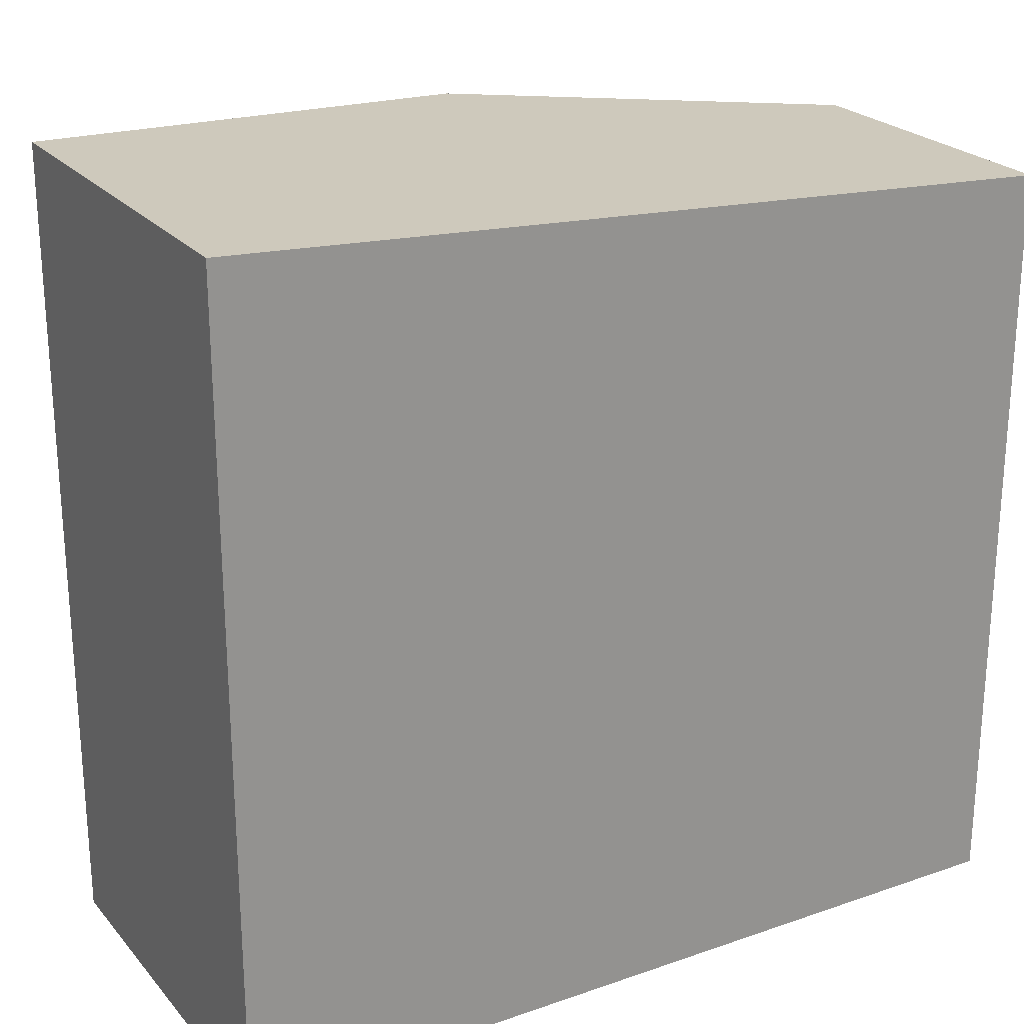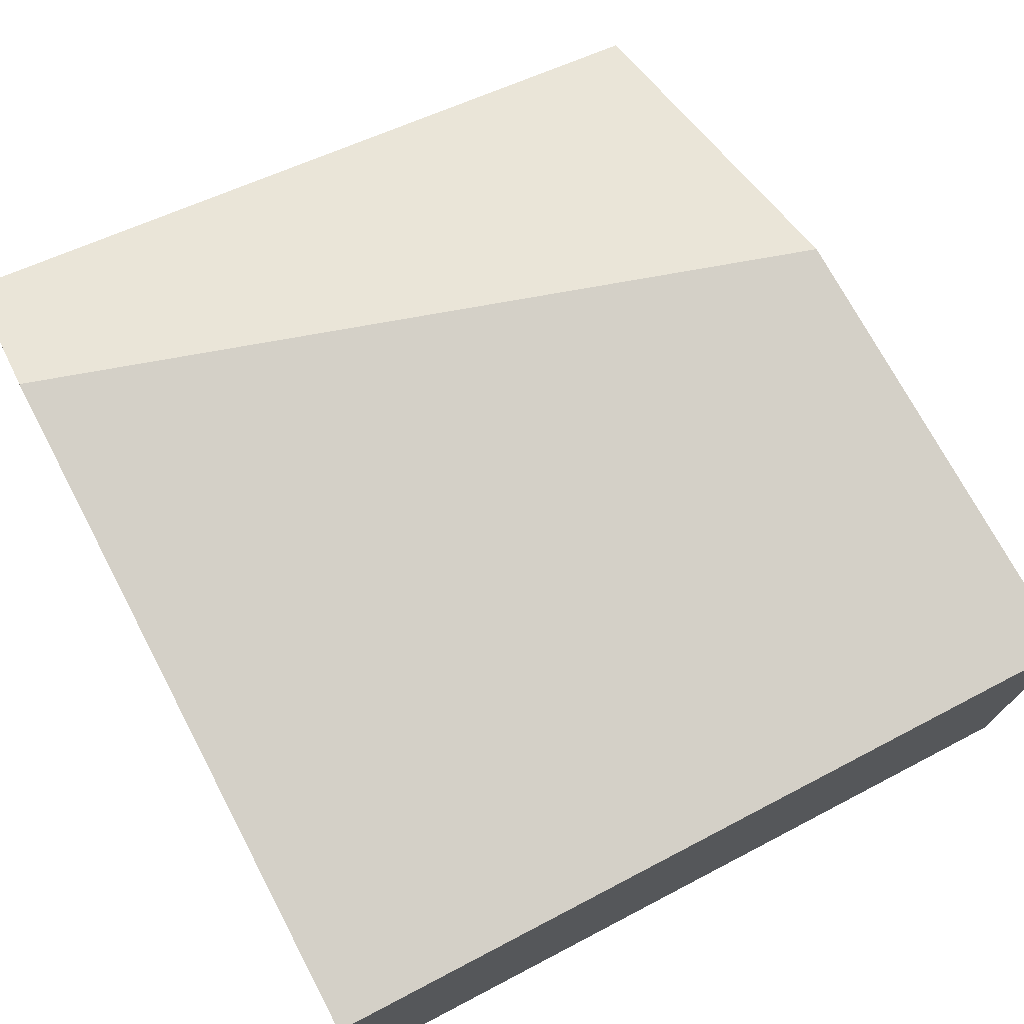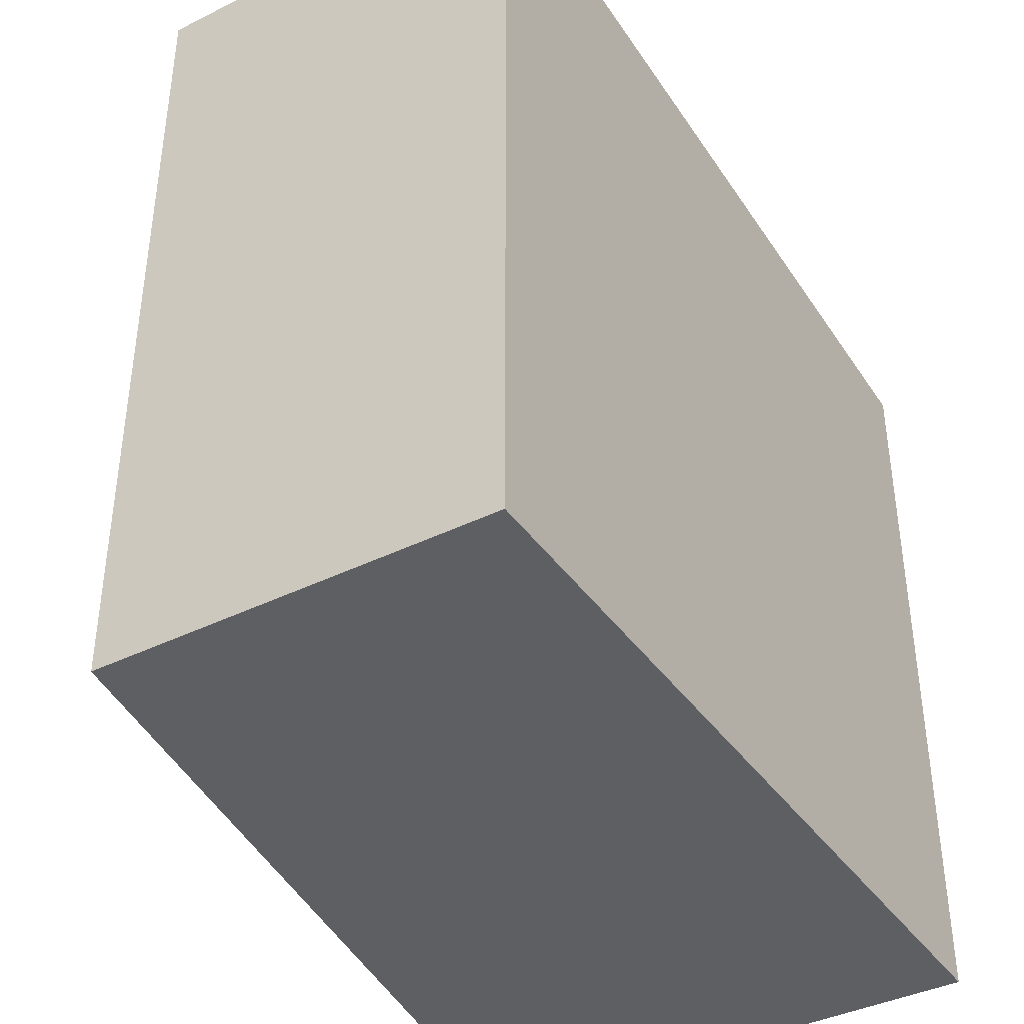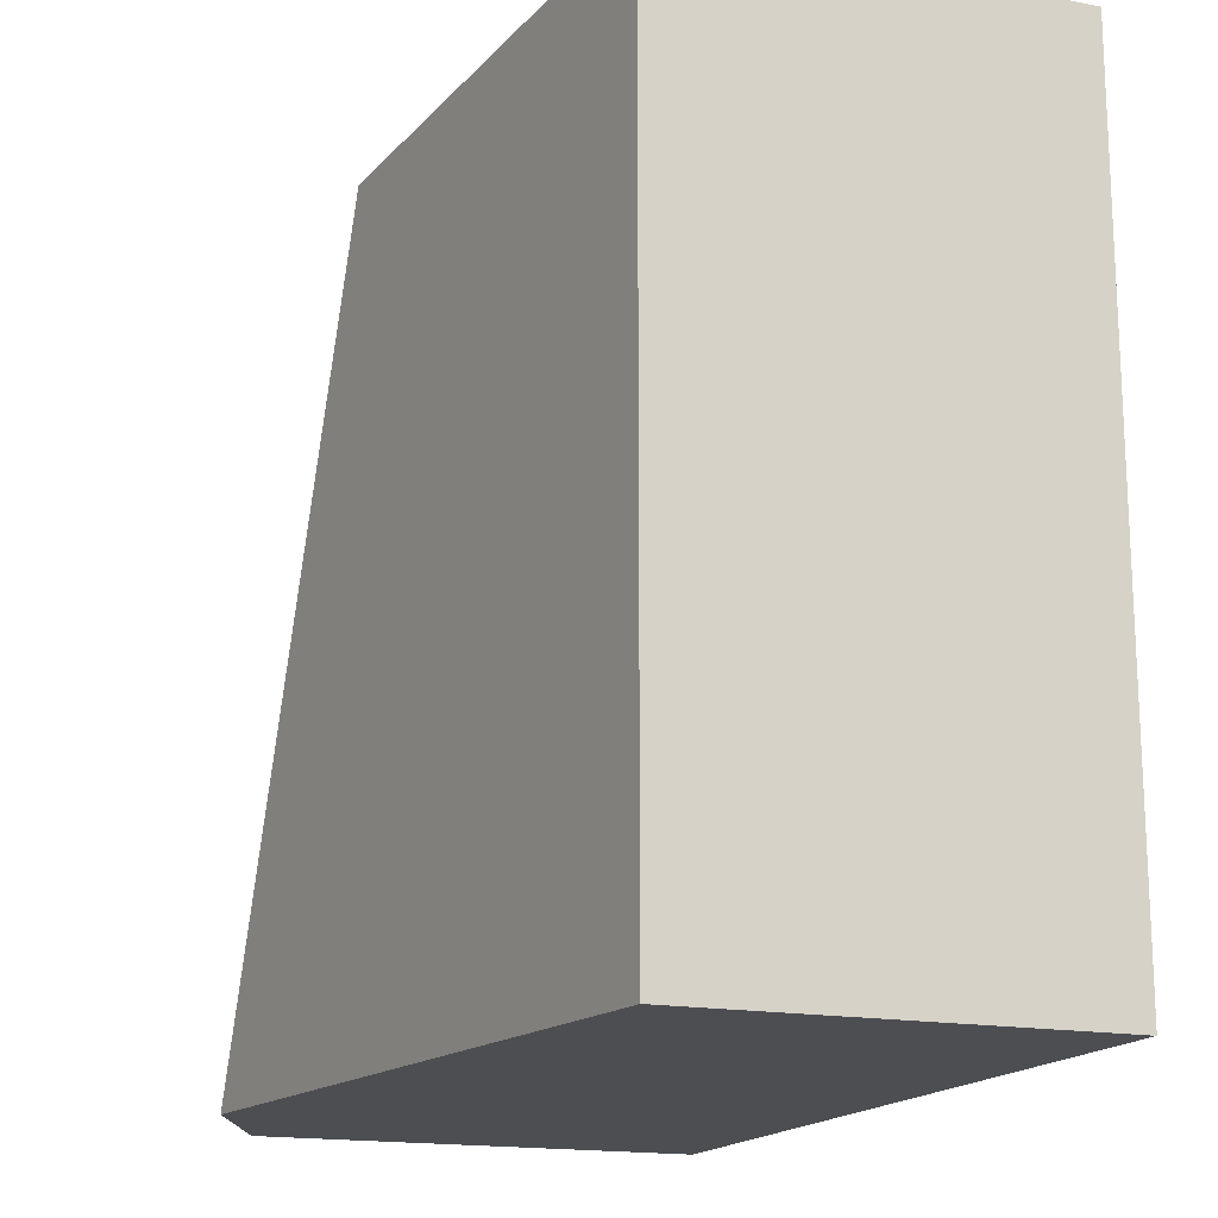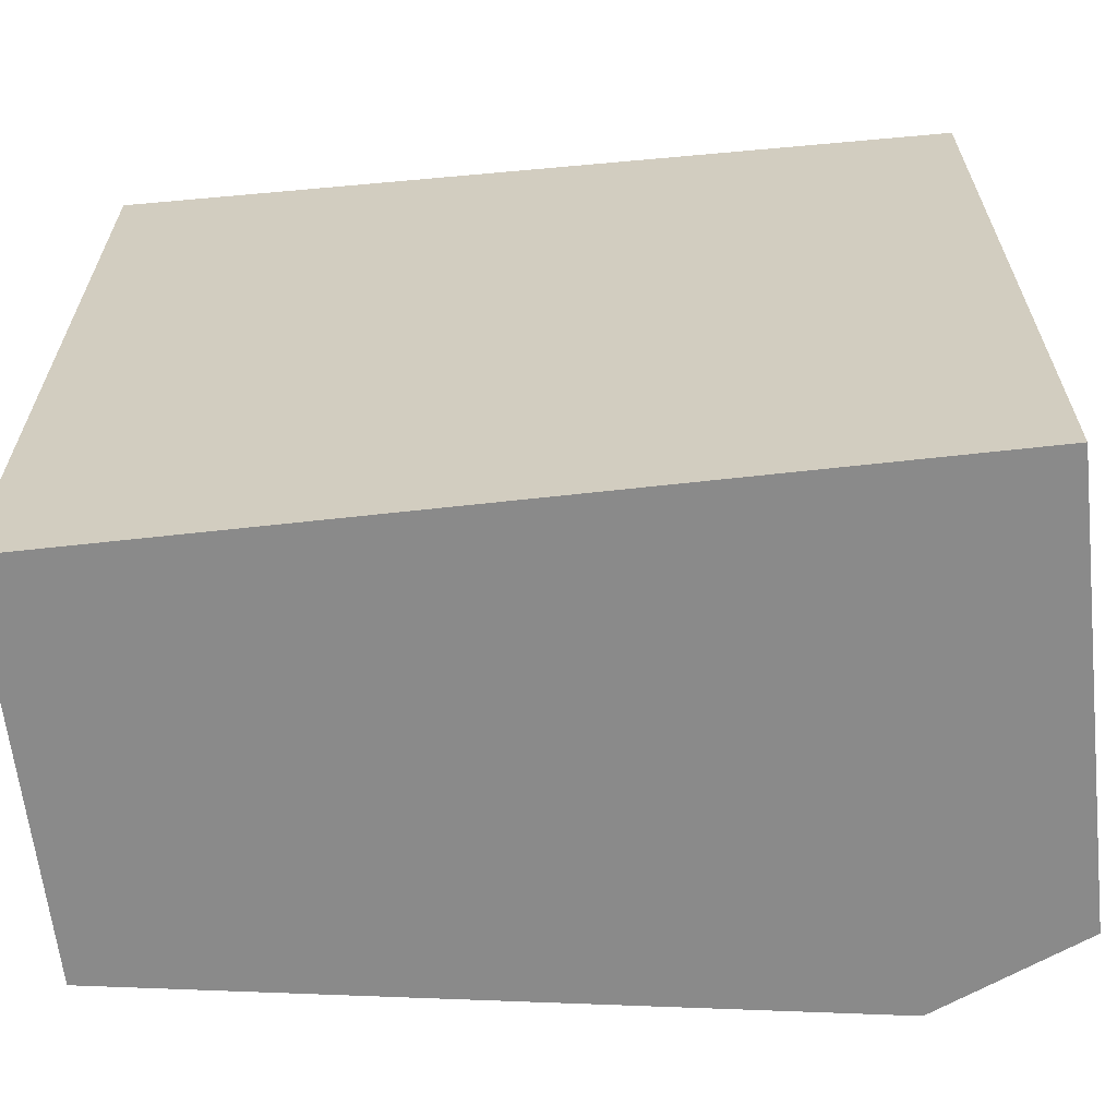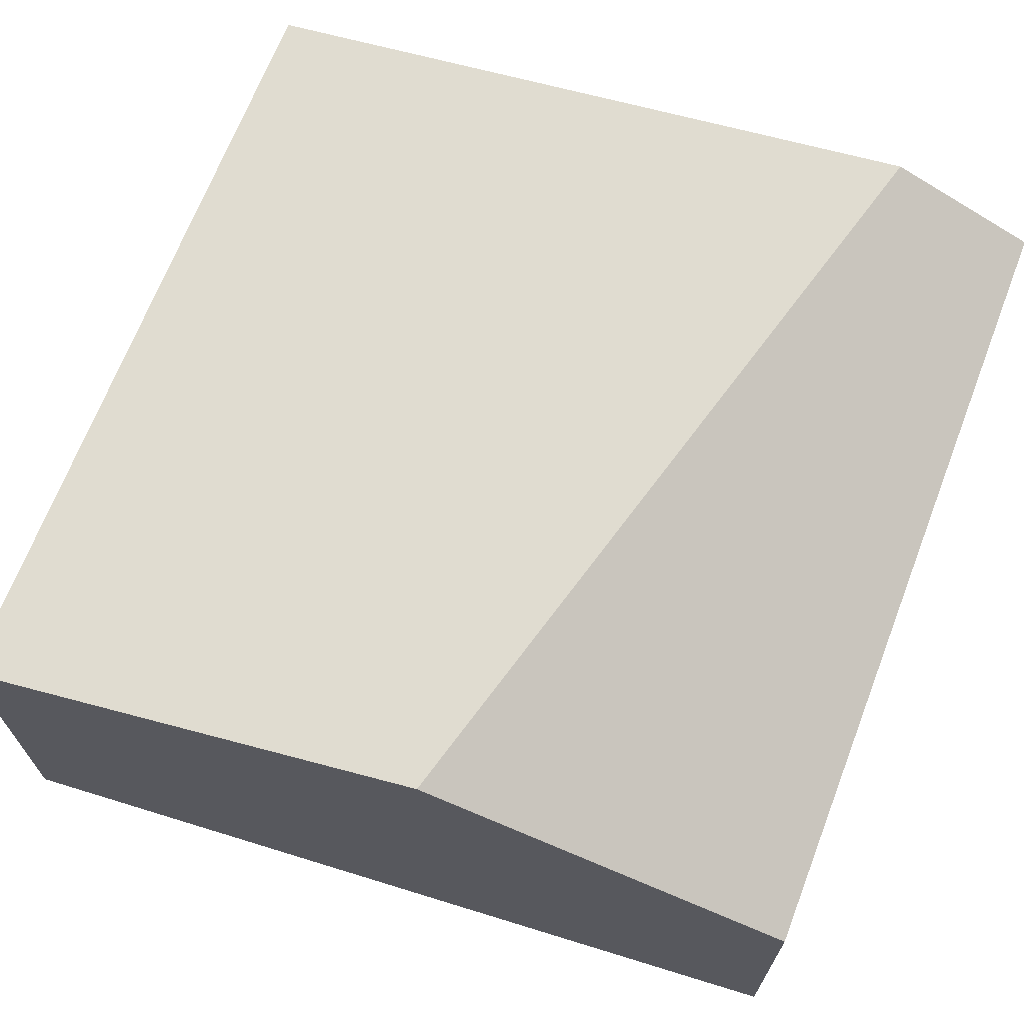
<metadata>
{"format":"obj","ext":"obj","renderer":"f3d","projection":"perspective","resolution":1024,"background":"white","views":[{"elev":23.8,"azim":-30.0,"up":"+Z"},{"elev":73.2,"azim":-117.5,"up":"+Y"},{"elev":-39.8,"azim":-58.5,"up":"+Z"},{"elev":-16.7,"azim":-111.4,"up":"+Z"},{"elev":-63.6,"azim":6.4,"up":"+Z"},{"elev":67.9,"azim":20.8,"up":"+Y"}]}
</metadata>
<code>
g Rock_Square_s_04_Collider
v 0.1911 0.1384 0.1658
v 0.1911 0 -0.178
v 0.1911 0.1987 -0.178
v -0.1911 0.179 -0.178
v 0.0215 0.2124 0.1766
v 0.1244 0.2285 -0.178
v -0.1911 -0 0.1901
v -0.1911 0 -0.178
v 0.1911 -0 0.1658
v -0.1911 0.179 0.1901
f 1 2 3
f 4 5 6
f 7 4 8
f 5 7 9
f 9 8 2
f 6 3 2
f 6 1 3
f 1 5 9
f 6 8 4
f 1 9 2
f 4 10 5
f 7 10 4
f 5 10 7
f 9 7 8
f 6 5 1
f 6 2 8

</code>
